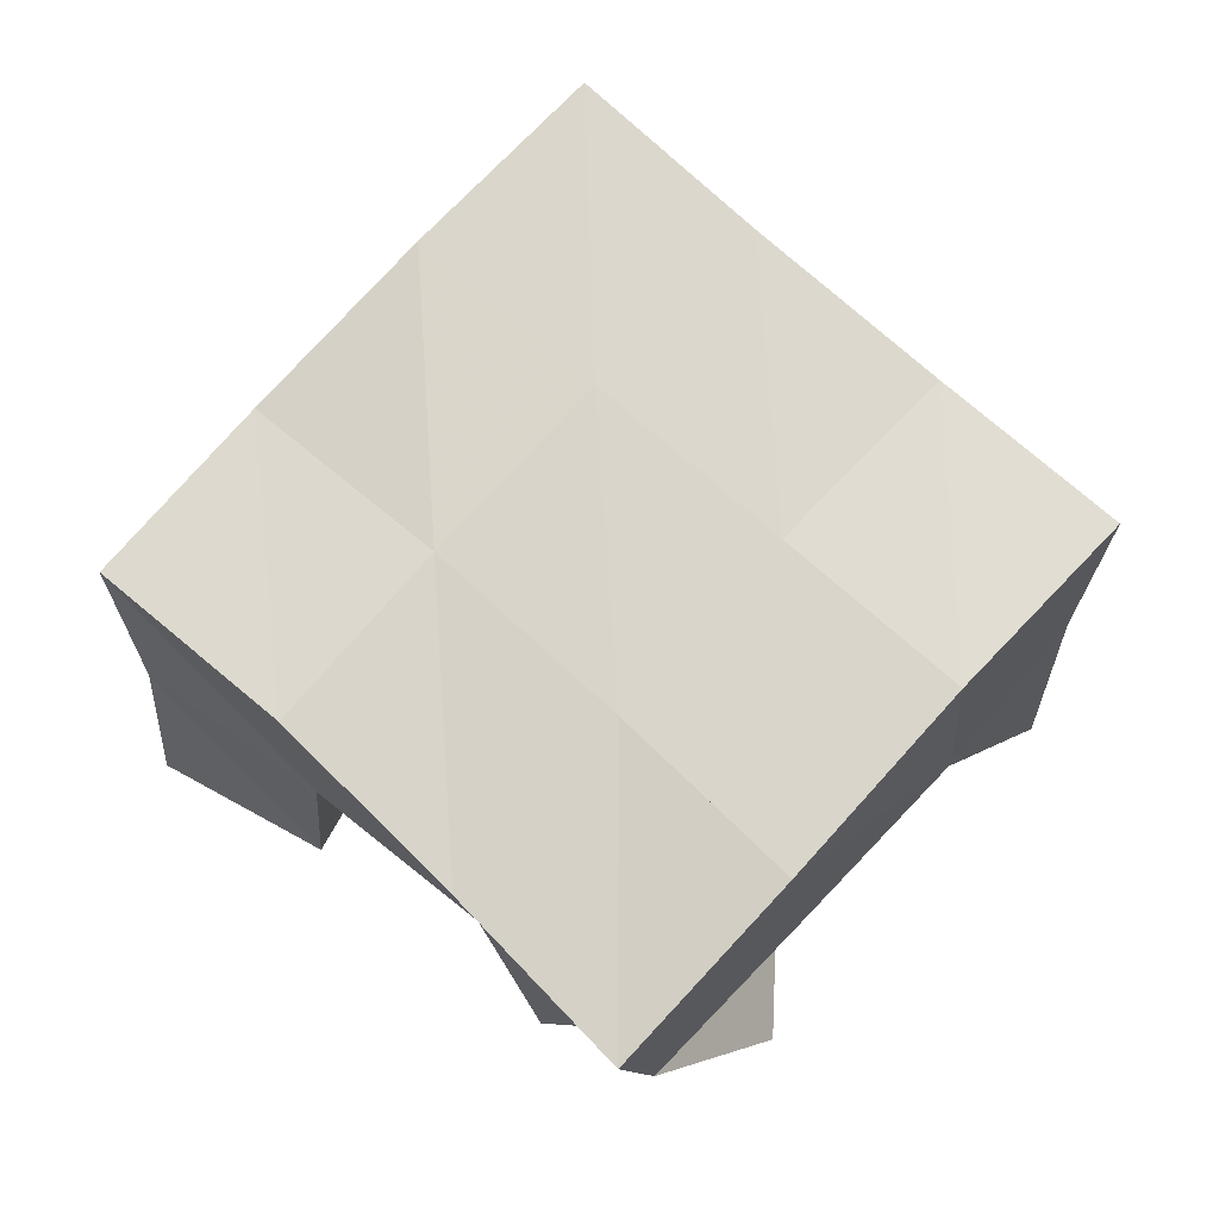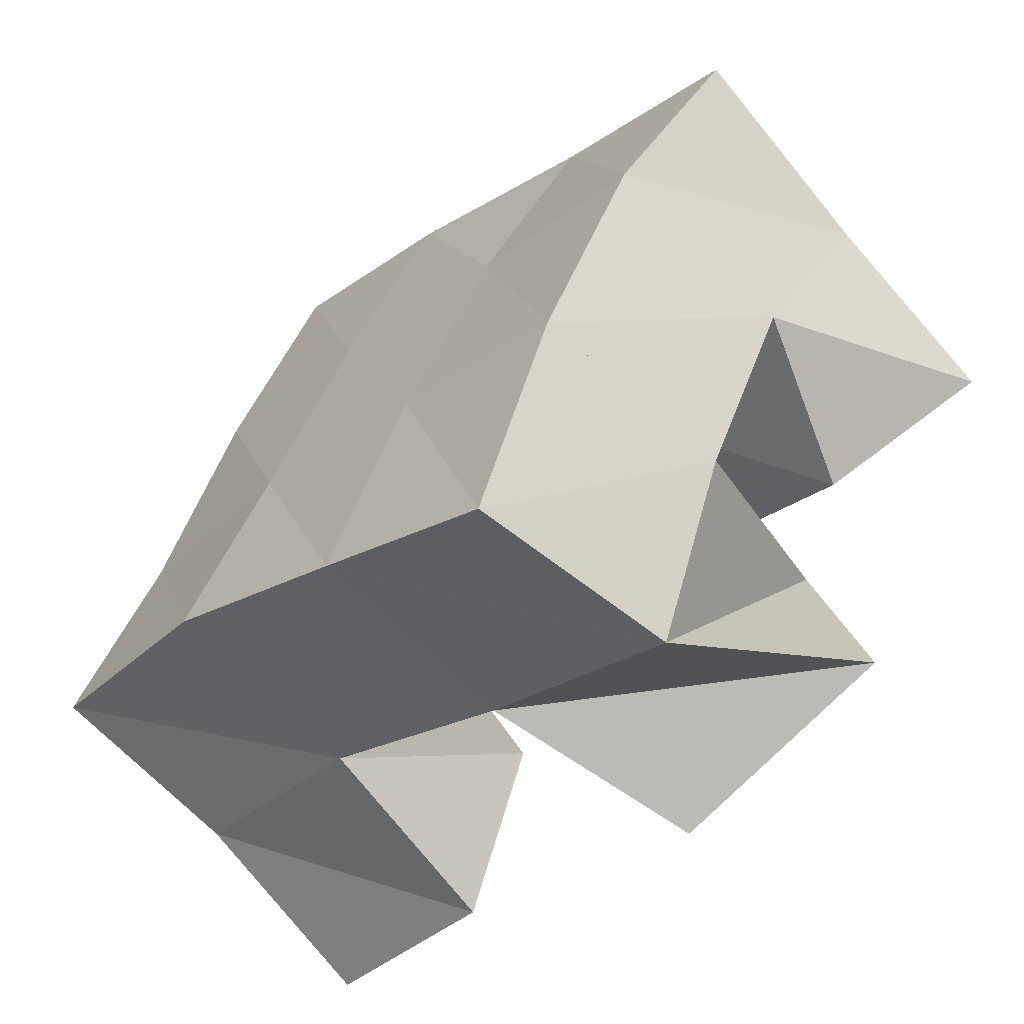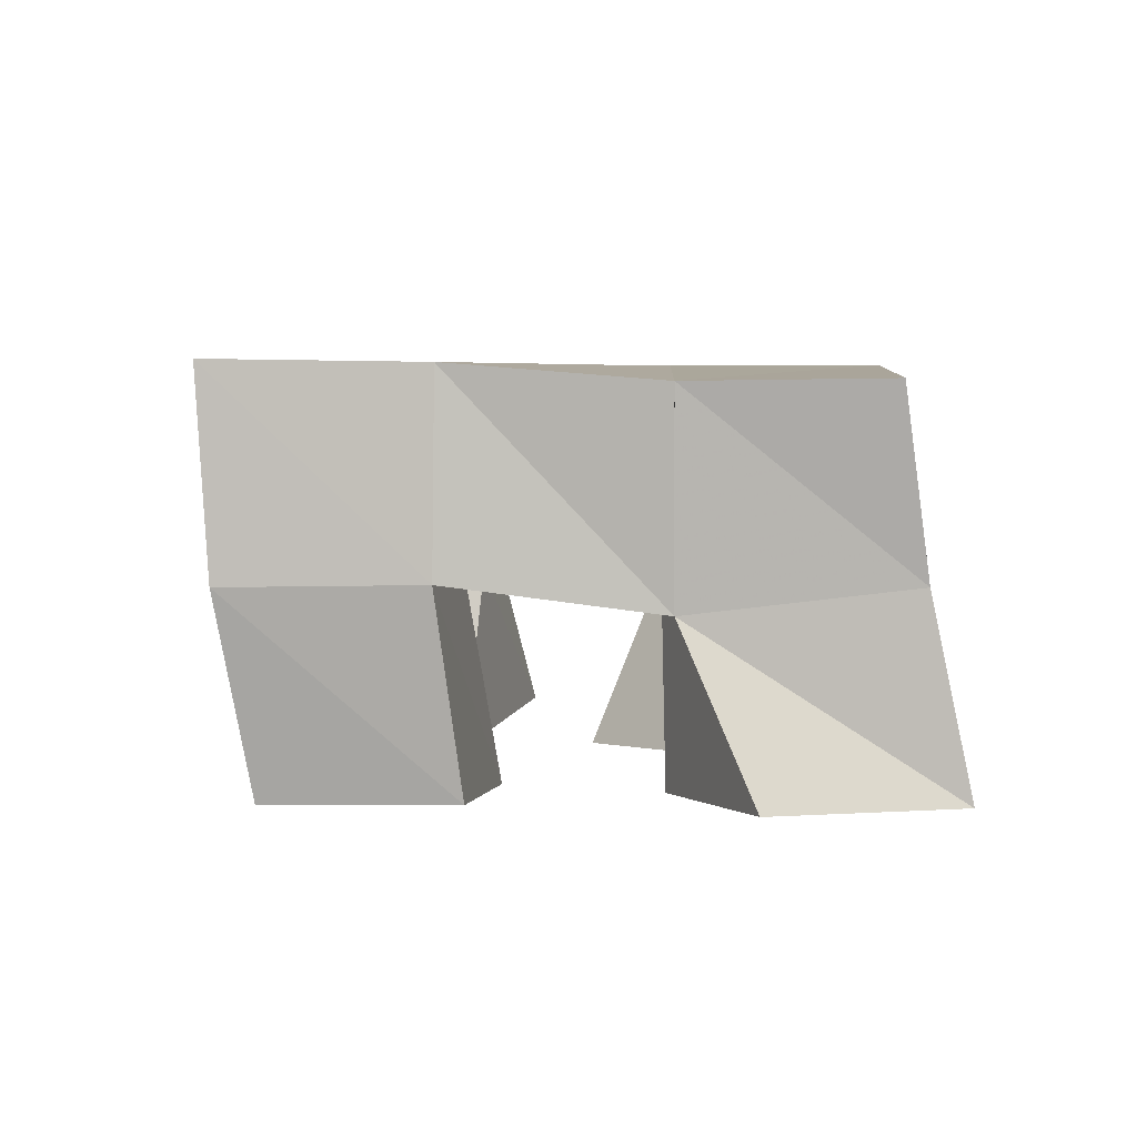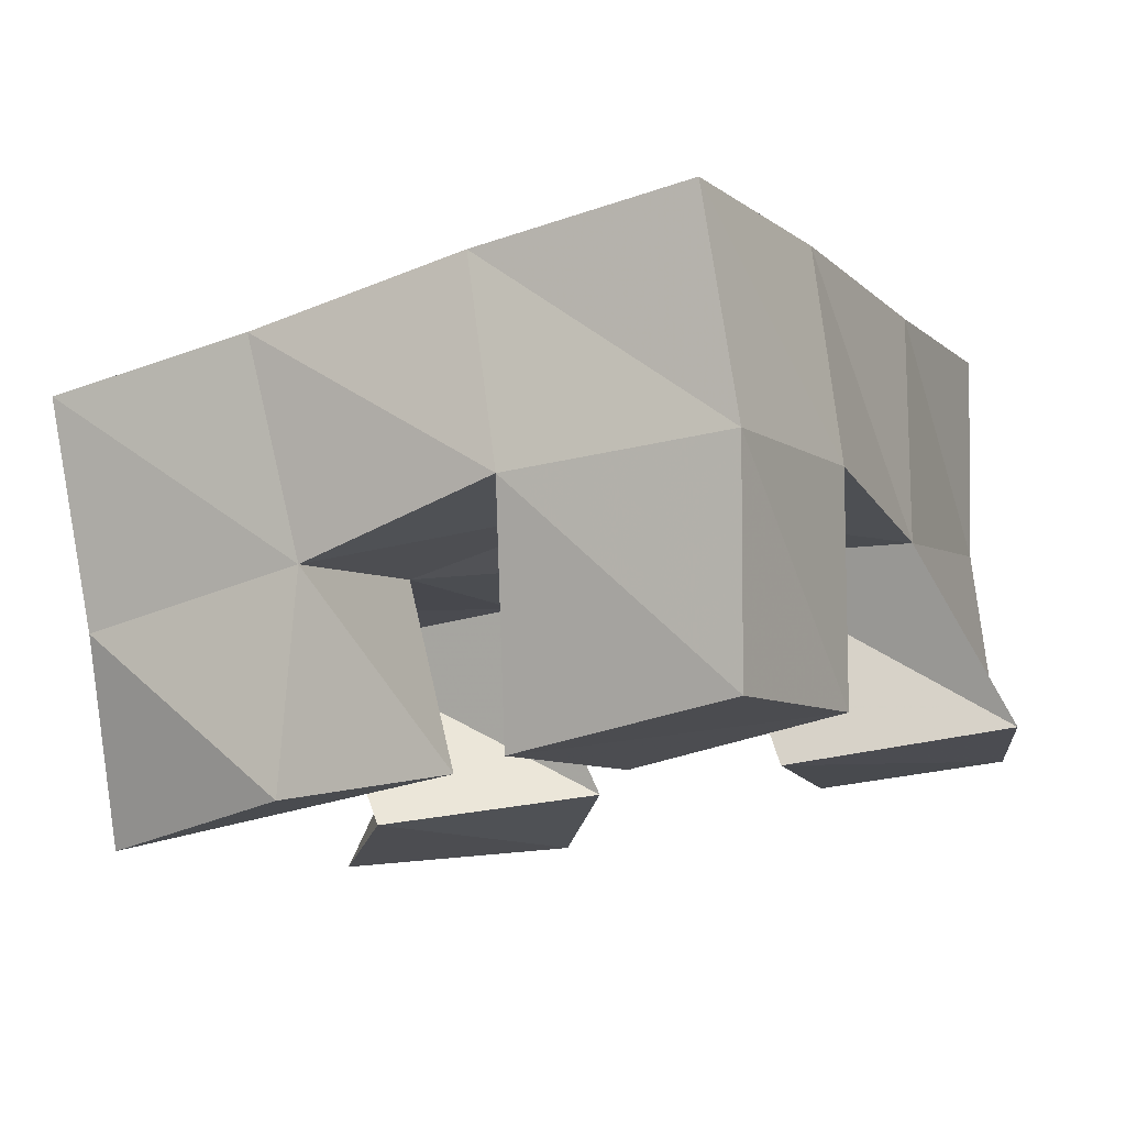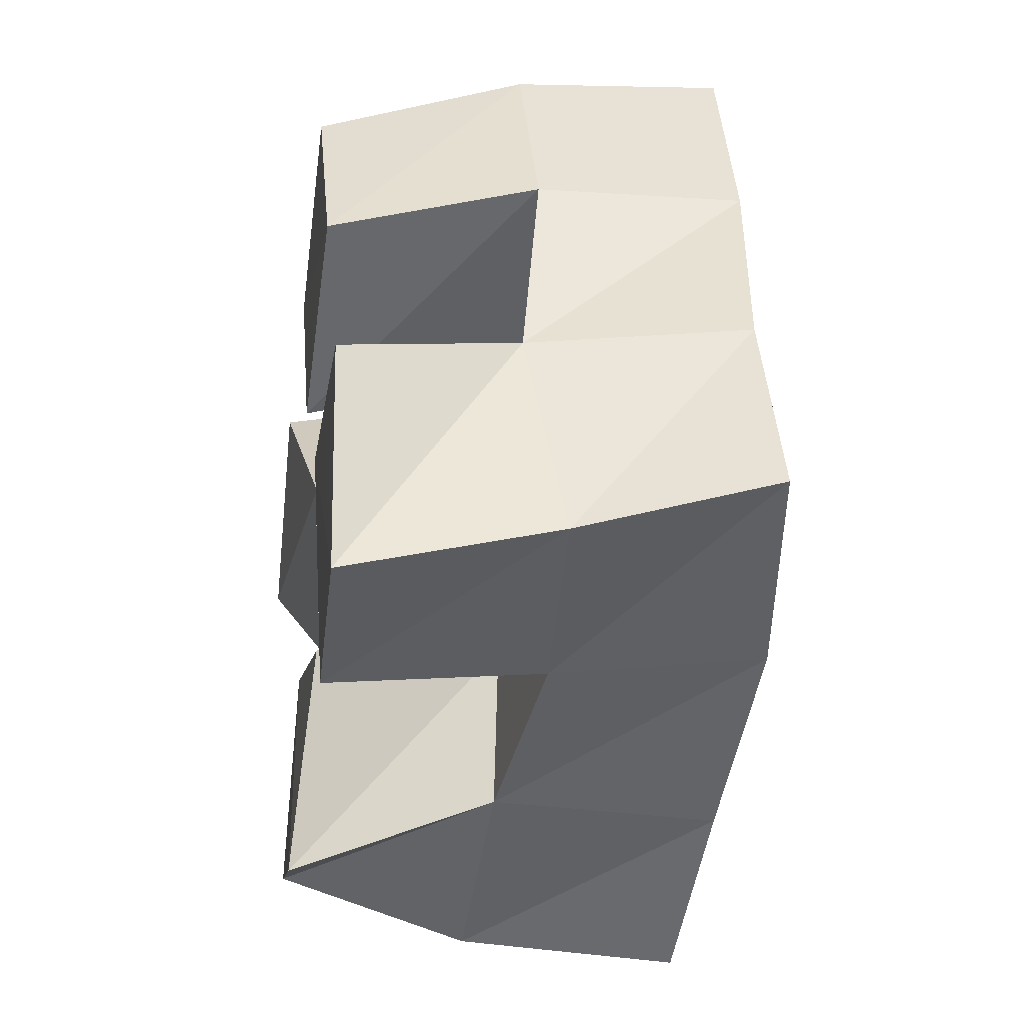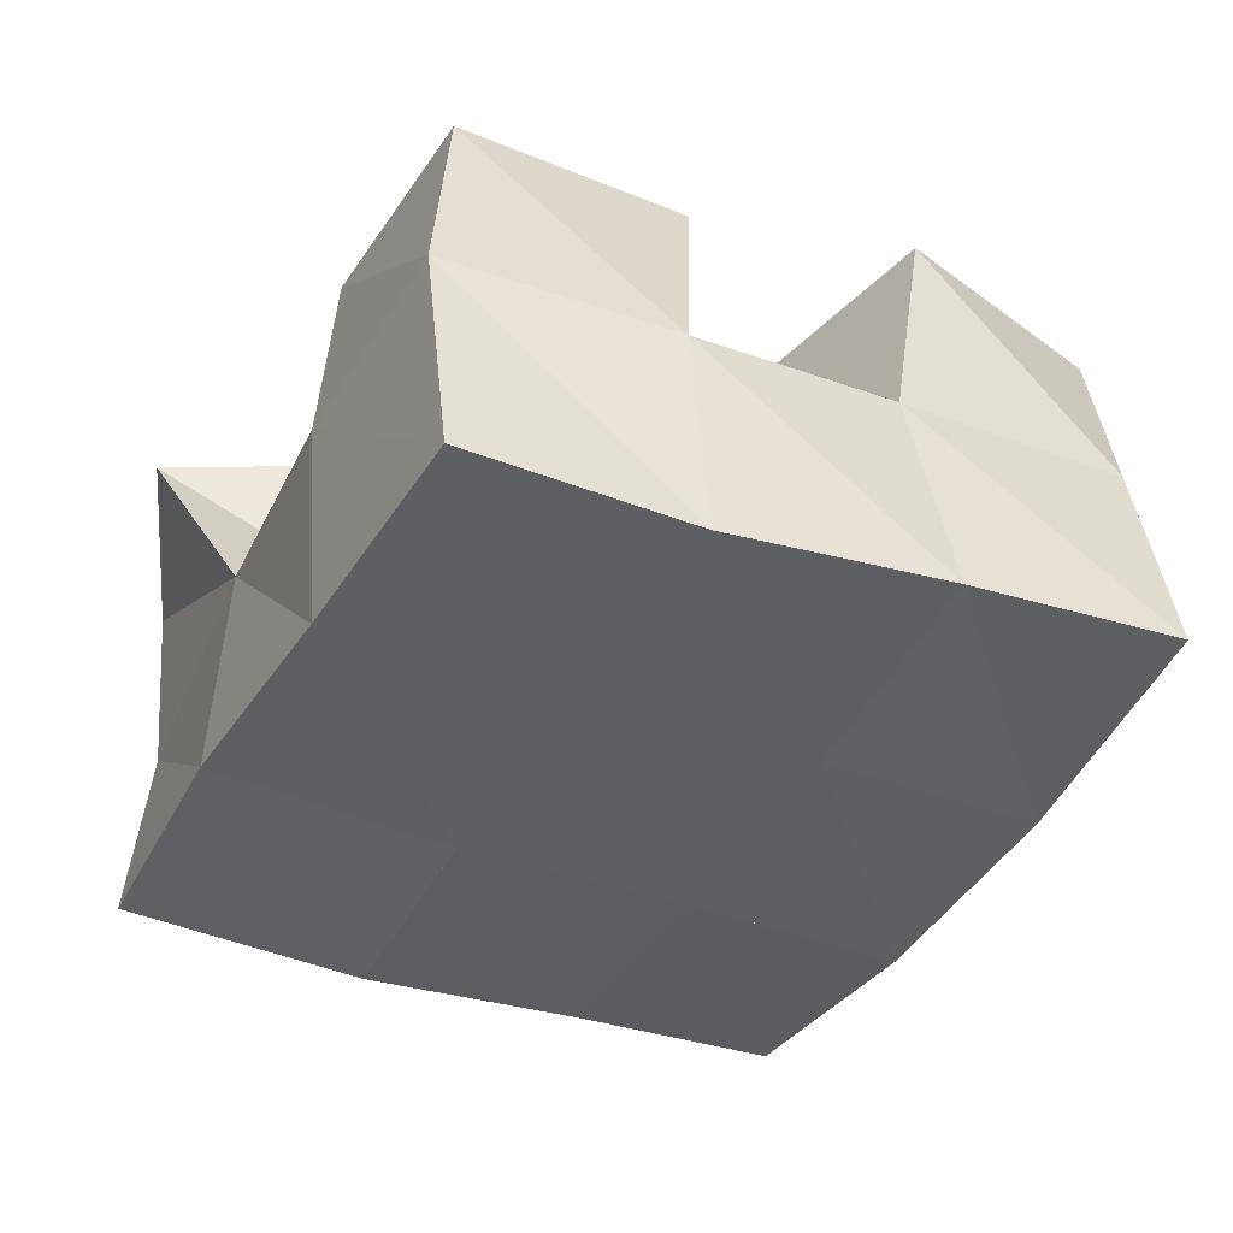
<metadata>
{"format":"obj","ext":"obj","renderer":"f3d","projection":"perspective","resolution":1024,"background":"white","views":[{"elev":74.8,"azim":-165.3,"up":"+Y"},{"elev":-63.8,"azim":-138.9,"up":"+Z"},{"elev":0.7,"azim":65.3,"up":"+Y"},{"elev":76.4,"azim":-8.6,"up":"+Z"},{"elev":-21.0,"azim":81.2,"up":"+Z"},{"elev":50.3,"azim":174.6,"up":"+Z"}]}
</metadata>
<code>
v 1.844 0.1021 0.7418
v 1.869 0.1443 0.7226
v 1.898 0.1 0.7318
v 1.915 0.1452 0.7455
v 1.855 0.1038 0.7907
v 1.845 0.1525 0.7637
v 1.906 0.1044 0.7825
v 1.893 0.1494 0.789
v 1.911 0.1 0.8407
v 1.916 0.1542 0.8533
v 1.955 0.1005 0.8685
v 1.962 0.1484 0.8785
v 1.886 0.1 0.881
v 1.892 0.1516 0.8999
v 1.931 0.1 0.9081
v 1.938 0.1478 0.9203
v 1.837 0.1151 0.7993
v 1.823 0.1551 0.8044
v 1.875 0.1055 0.8354
v 1.871 0.1503 0.8286
v 1.801 0.1006 0.8308
v 1.803 0.1448 0.8452
v 1.839 0.1 0.8685
v 1.85 0.1462 0.8726
v 1.96 0.1016 0.7582
v 1.957 0.1507 0.7634
v 2.002 0.1 0.7689
v 2.002 0.1478 0.78
v 1.946 0.1 0.8148
v 1.937 0.1494 0.8118
v 1.998 0.1 0.8192
v 1.98 0.1416 0.8305
v 1.876 0.1941 0.7175
v 1.917 0.196 0.7426
v 1.851 0.2009 0.7624
v 1.894 0.1995 0.7865
v 1.827 0.202 0.8093
v 1.87 0.1996 0.8317
v 1.802 0.1948 0.8546
v 1.846 0.1953 0.8762
v 1.961 0.1983 0.7678
v 1.94 0.1982 0.811
v 1.917 0.1991 0.8551
v 1.893 0.198 0.8988
v 2.008 0.1919 0.7904
v 1.987 0.1914 0.834
v 1.963 0.1956 0.8786
v 1.938 0.1966 0.9237
f 1 2 4
f 3 1 4
f 2 6 8
f 4 2 8
f 6 5 7
f 8 6 7
f 5 1 3
f 7 5 3
f 8 7 3
f 4 8 3
f 2 1 5
f 6 2 5
f 9 10 12
f 11 9 12
f 10 14 16
f 12 10 16
f 14 13 15
f 16 14 15
f 13 9 11
f 15 13 11
f 16 15 11
f 12 16 11
f 10 9 13
f 14 10 13
f 17 18 20
f 19 17 20
f 18 22 24
f 20 18 24
f 22 21 23
f 24 22 23
f 21 17 19
f 23 21 19
f 24 23 19
f 20 24 19
f 18 17 21
f 22 18 21
f 25 26 28
f 27 25 28
f 26 30 32
f 28 26 32
f 30 29 31
f 32 30 31
f 29 25 27
f 31 29 27
f 32 31 27
f 28 32 27
f 26 25 29
f 30 26 29
f 2 33 34
f 4 2 34
f 33 35 36
f 34 33 36
f 35 6 8
f 36 35 8
f 6 2 4
f 8 6 4
f 36 8 4
f 34 36 4
f 33 2 6
f 35 33 6
f 6 35 36
f 8 6 36
f 35 37 38
f 36 35 38
f 37 18 20
f 38 37 20
f 18 6 8
f 20 18 8
f 38 20 8
f 36 38 8
f 35 6 18
f 37 35 18
f 18 37 38
f 20 18 38
f 37 39 40
f 38 37 40
f 39 22 24
f 40 39 24
f 22 18 20
f 24 22 20
f 40 24 20
f 38 40 20
f 37 18 22
f 39 37 22
f 4 34 41
f 26 4 41
f 34 36 42
f 41 34 42
f 36 8 30
f 42 36 30
f 8 4 26
f 30 8 26
f 42 30 26
f 41 42 26
f 34 4 8
f 36 34 8
f 8 36 42
f 30 8 42
f 36 38 43
f 42 36 43
f 38 20 10
f 43 38 10
f 20 8 30
f 10 20 30
f 43 10 30
f 42 43 30
f 36 8 20
f 38 36 20
f 20 38 43
f 10 20 43
f 38 40 44
f 43 38 44
f 40 24 14
f 44 40 14
f 24 20 10
f 14 24 10
f 44 14 10
f 43 44 10
f 38 20 24
f 40 38 24
f 26 41 45
f 28 26 45
f 41 42 46
f 45 41 46
f 42 30 32
f 46 42 32
f 30 26 28
f 32 30 28
f 46 32 28
f 45 46 28
f 41 26 30
f 42 41 30
f 30 42 46
f 32 30 46
f 42 43 47
f 46 42 47
f 43 10 12
f 47 43 12
f 10 30 32
f 12 10 32
f 47 12 32
f 46 47 32
f 42 30 10
f 43 42 10
f 10 43 47
f 12 10 47
f 43 44 48
f 47 43 48
f 44 14 16
f 48 44 16
f 14 10 12
f 16 14 12
f 48 16 12
f 47 48 12
f 43 10 14
f 44 43 14

</code>
